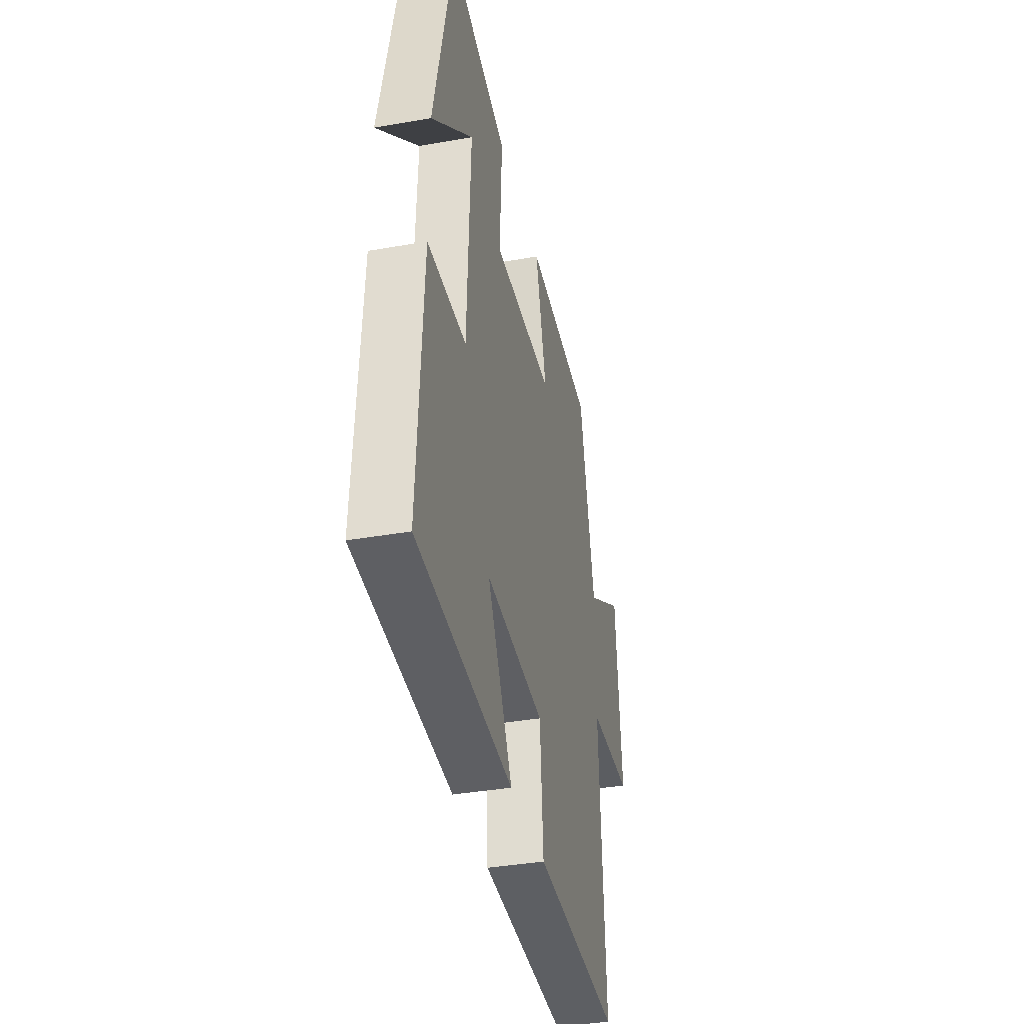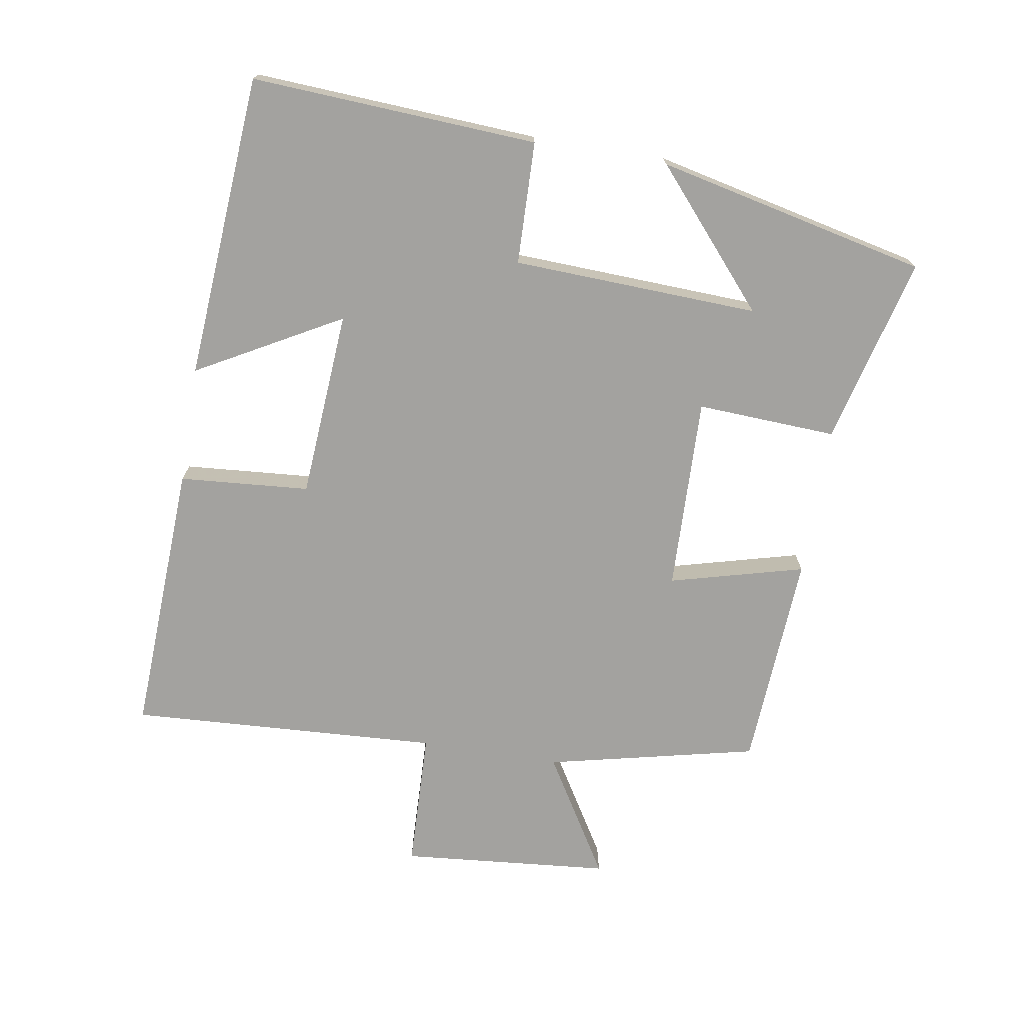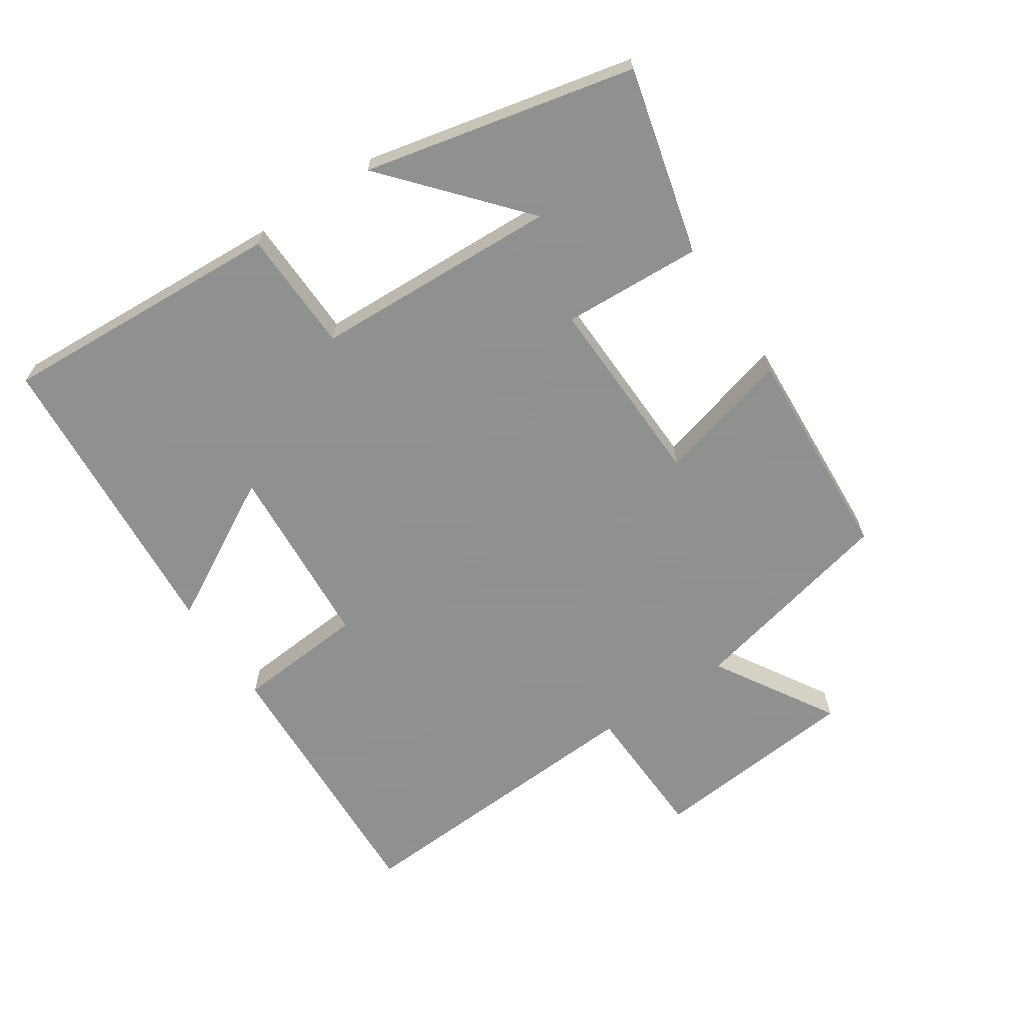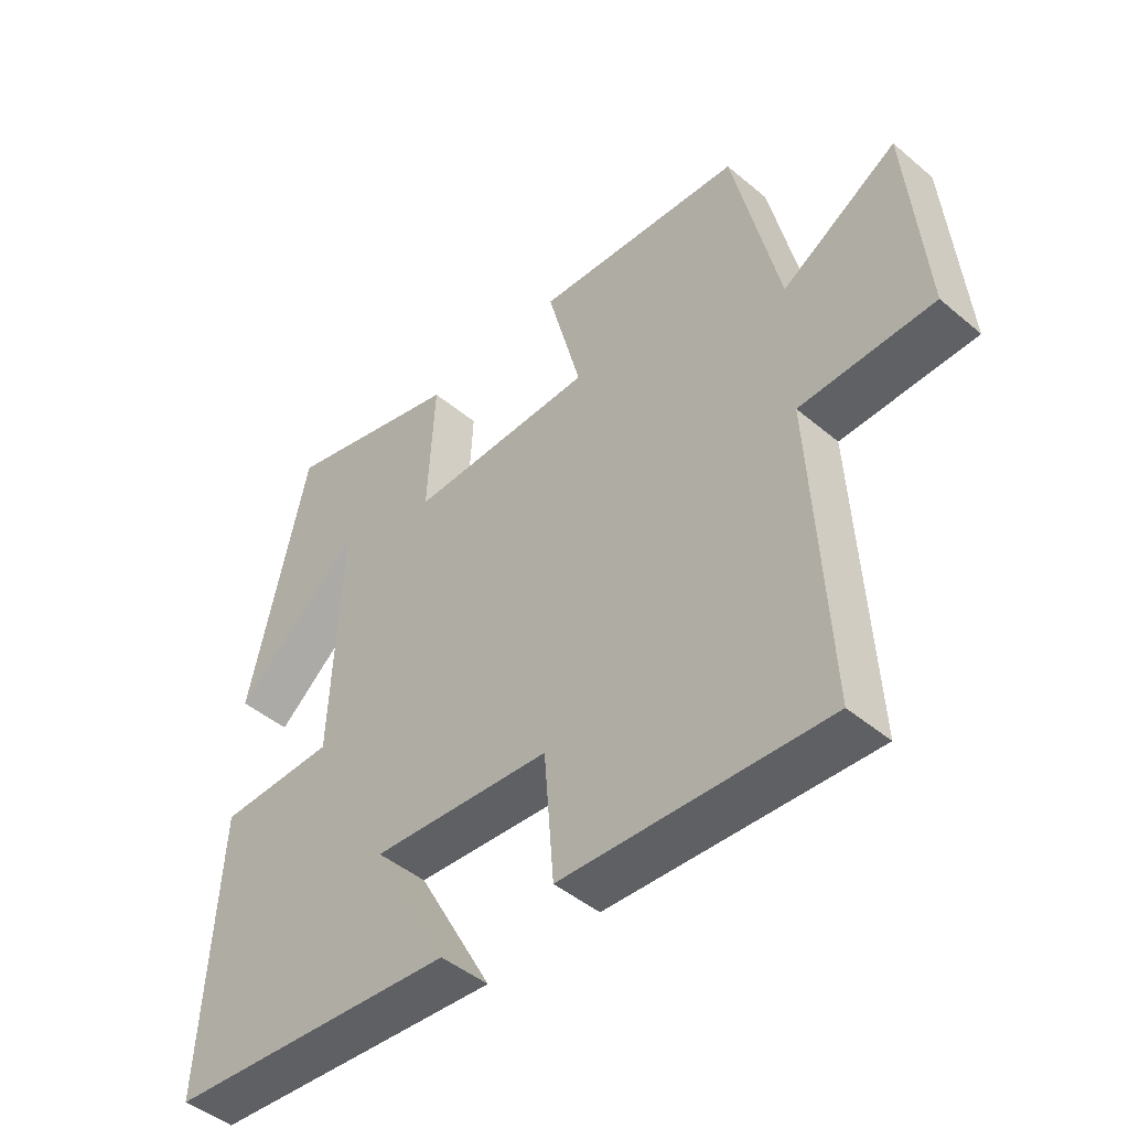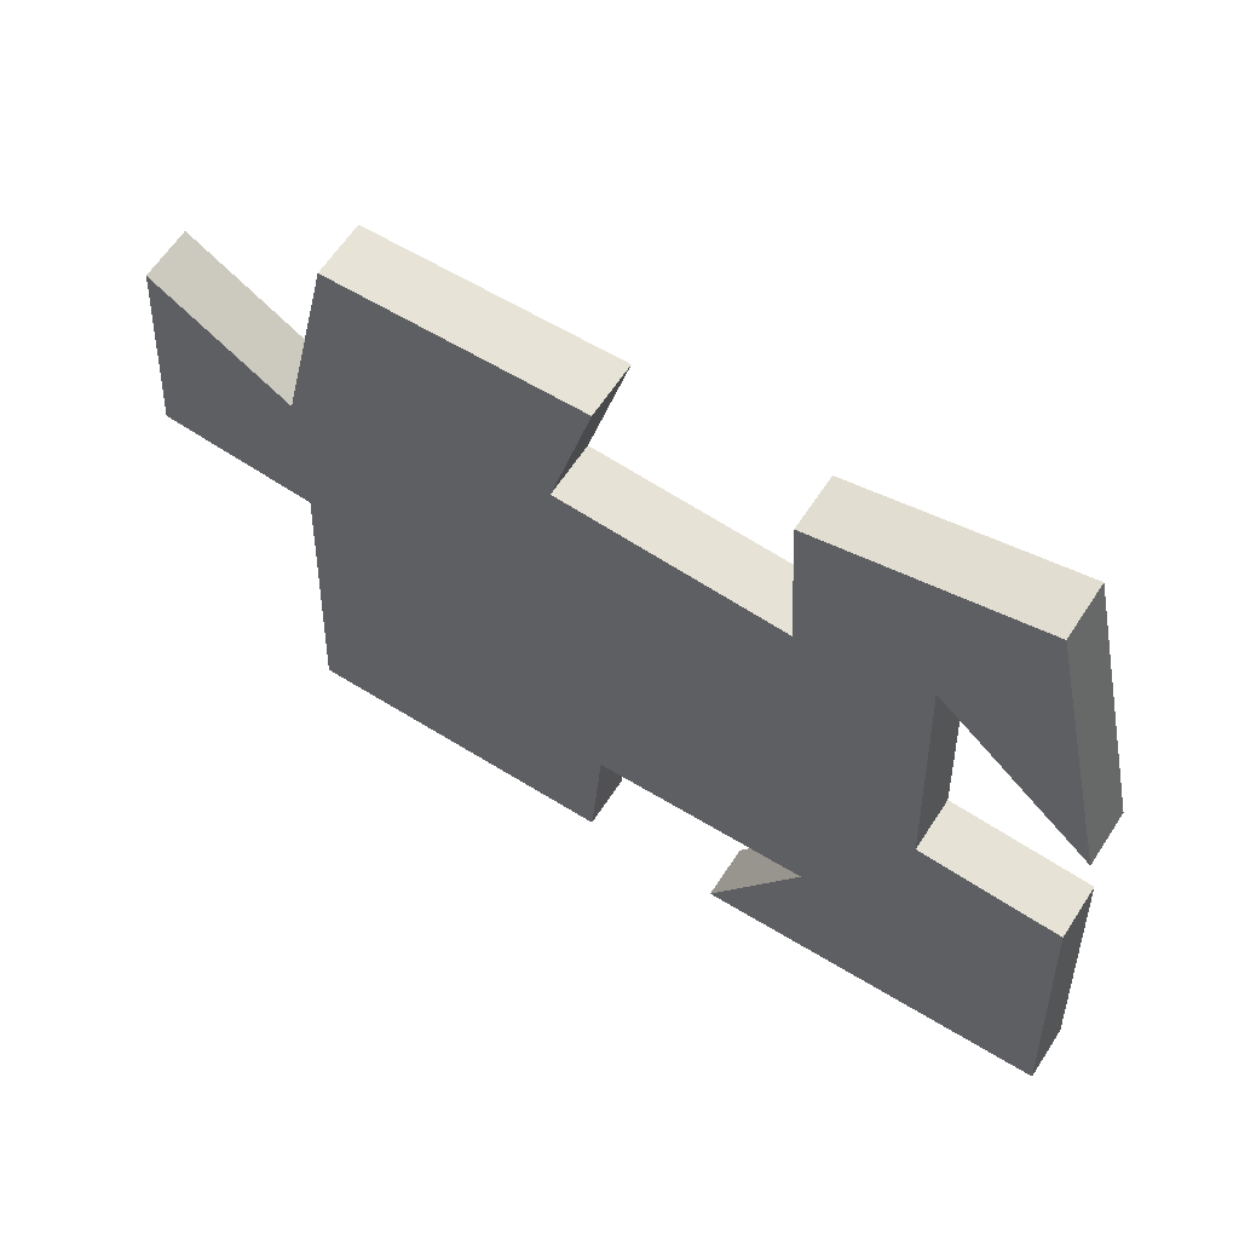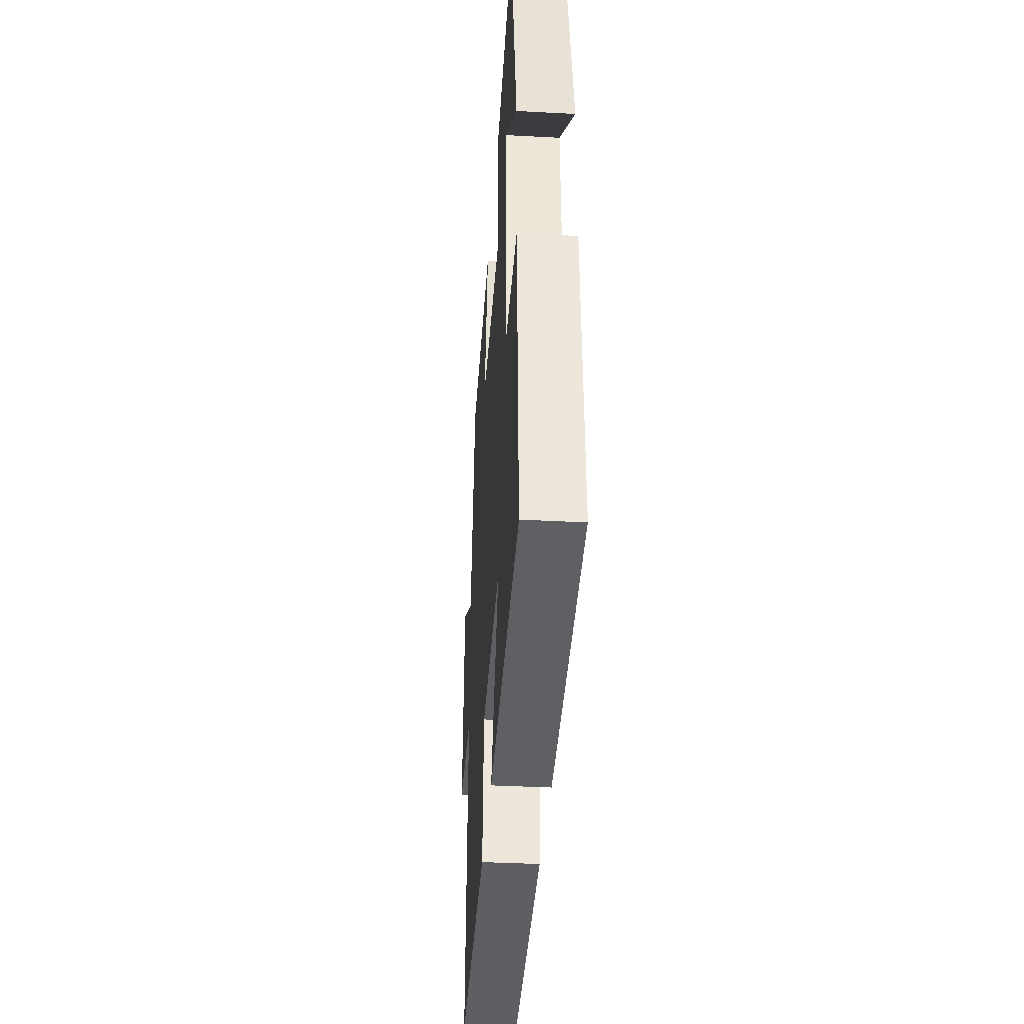
<metadata>
{"format":"obj","ext":"obj","renderer":"f3d","projection":"perspective","resolution":1024,"background":"white","views":[{"elev":-37.5,"azim":-77.3,"up":"+Z"},{"elev":-72.5,"azim":-99.3,"up":"+Y"},{"elev":-65.8,"azim":-56.2,"up":"+Y"},{"elev":-45.7,"azim":46.0,"up":"+Z"},{"elev":62.7,"azim":-146.9,"up":"+Z"},{"elev":-38.0,"azim":-93.9,"up":"+Z"}]}
</metadata>
<code>
v 0.525 0.07 -0.519
v 0.111 0.07 -0.5
v 0.096 0.07 -0.304
v -0.186 0.07 -0.284
v -0.067 0.07 -0.5
v -0.525 0.07 -0.466
v -0.5 0.07 -0.036
v -0.316 0.07 -0.031
v -0.3 0.07 0.339
v -0.5 0.07 0.166
v -0.408 0.07 0.572
v -0.127 0.07 0.5
v -0.138 0.07 0.29
v 0.154 0.07 0.298
v 0.101 0.07 0.5
v 0.428 0.07 0.48
v 0.5 0.07 0.163
v 0.681 0.07 0.272
v 0.709 0.07 -0.044
v 0.5 0.07 -0.051
v 0.525 0 -0.519
v 0.111 0 -0.5
v 0.096 0 -0.304
v -0.186 0 -0.284
v -0.067 0 -0.5
v -0.525 0 -0.466
v -0.5 0 -0.036
v -0.316 0 -0.031
v -0.3 0 0.339
v -0.5 0 0.166
v -0.408 0 0.572
v -0.127 0 0.5
v -0.138 0 0.29
v 0.154 0 0.298
v 0.101 0 0.5
v 0.428 0 0.48
v 0.5 0 0.163
v 0.681 0 0.272
v 0.709 0 -0.044
v 0.5 0 -0.051
f 17 18 19 20
f 16 17 20
f 15 16 20
f 14 15 20
f 13 14 20 1
f 11 12 13
f 9 10 11
f 9 11 13 1
f 6 7 8
f 4 5 6
f 4 6 8
f 3 4 8 9
f 1 2 3
f 1 3 9
f 40 39 38 37
f 40 37 36
f 40 36 35
f 40 35 34
f 21 40 34 33
f 33 32 31
f 31 30 29
f 21 33 31 29
f 28 27 26
f 26 25 24
f 28 26 24
f 29 28 24 23
f 23 22 21
f 29 23 21
f 1 21 22 2
f 2 22 23 3
f 3 23 24 4
f 4 24 25 5
f 5 25 26 6
f 6 26 27 7
f 7 27 28 8
f 8 28 29 9
f 9 29 30 10
f 10 30 31 11
f 11 31 32 12
f 12 32 33 13
f 13 33 34 14
f 14 34 35 15
f 15 35 36 16
f 16 36 37 17
f 17 37 38 18
f 18 38 39 19
f 19 39 40 20
f 20 40 21 1

</code>
